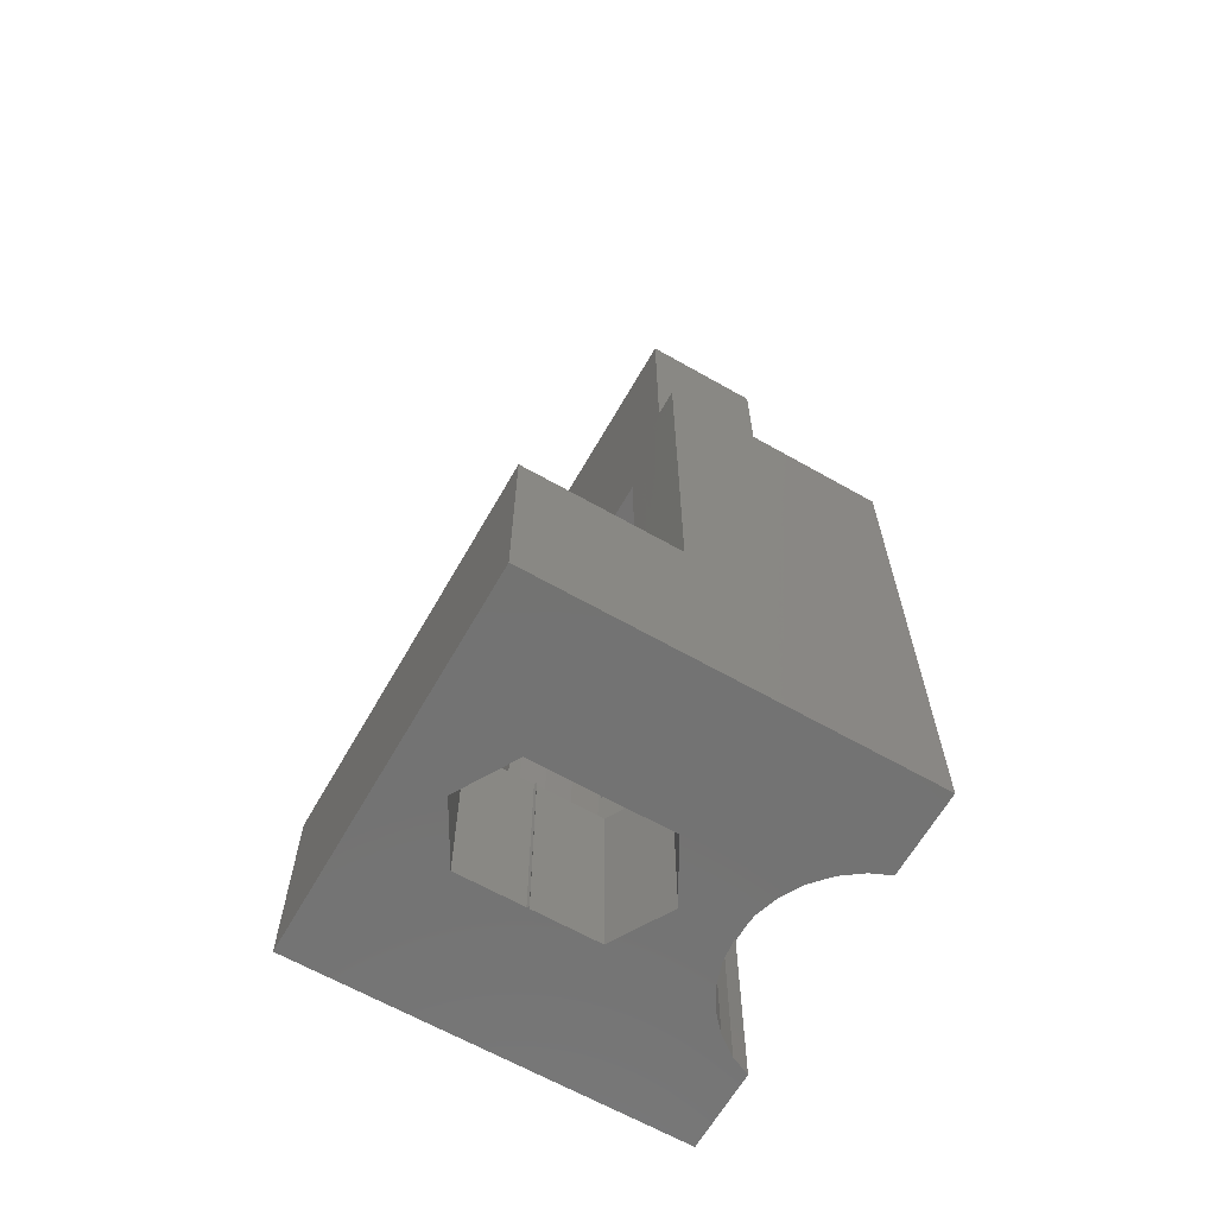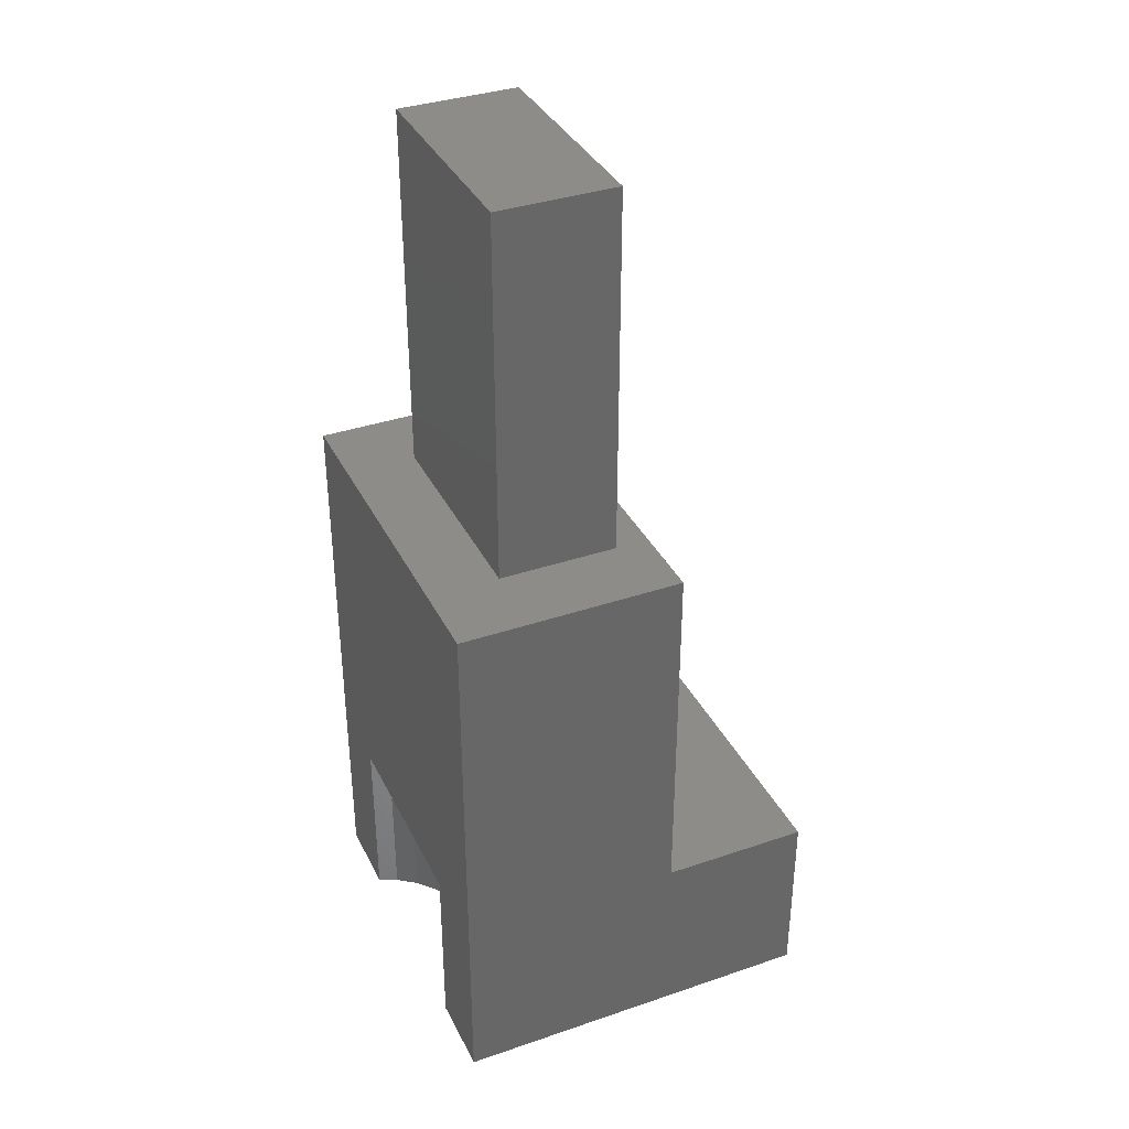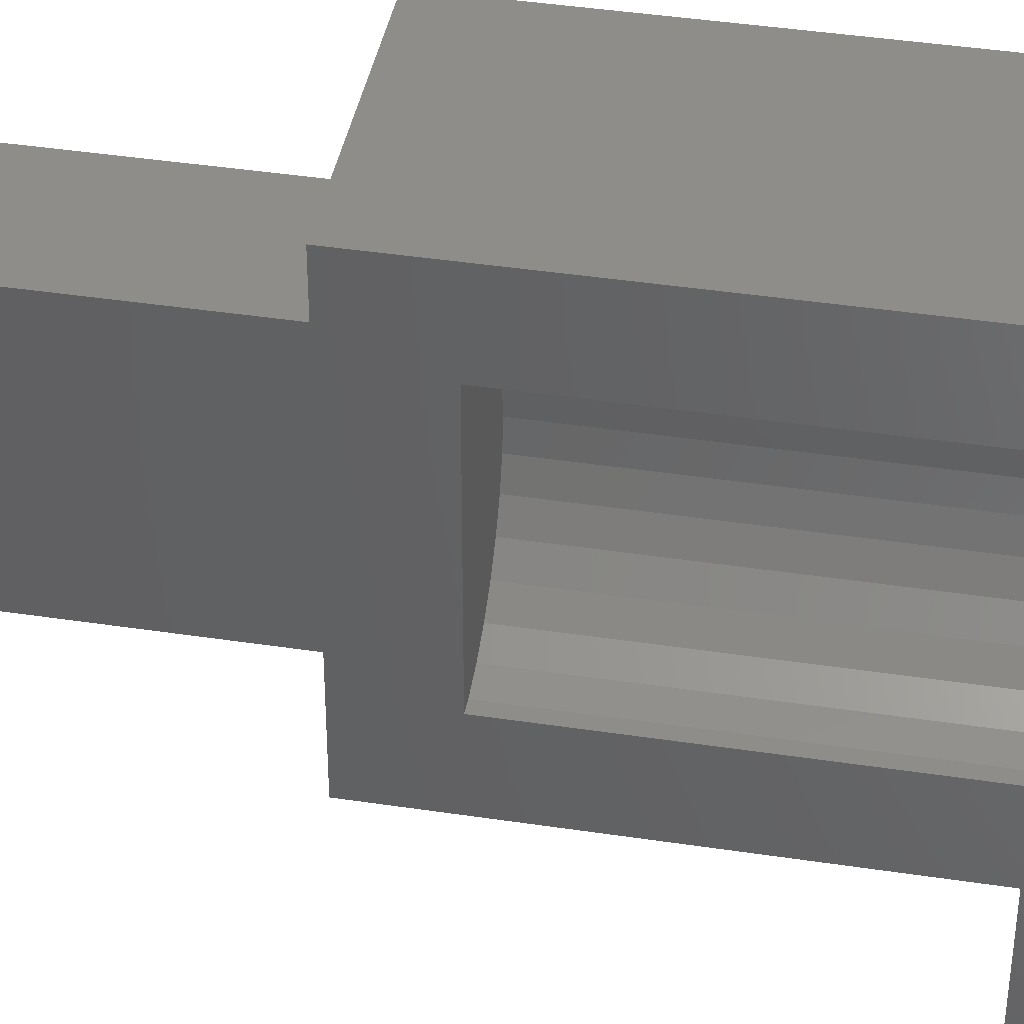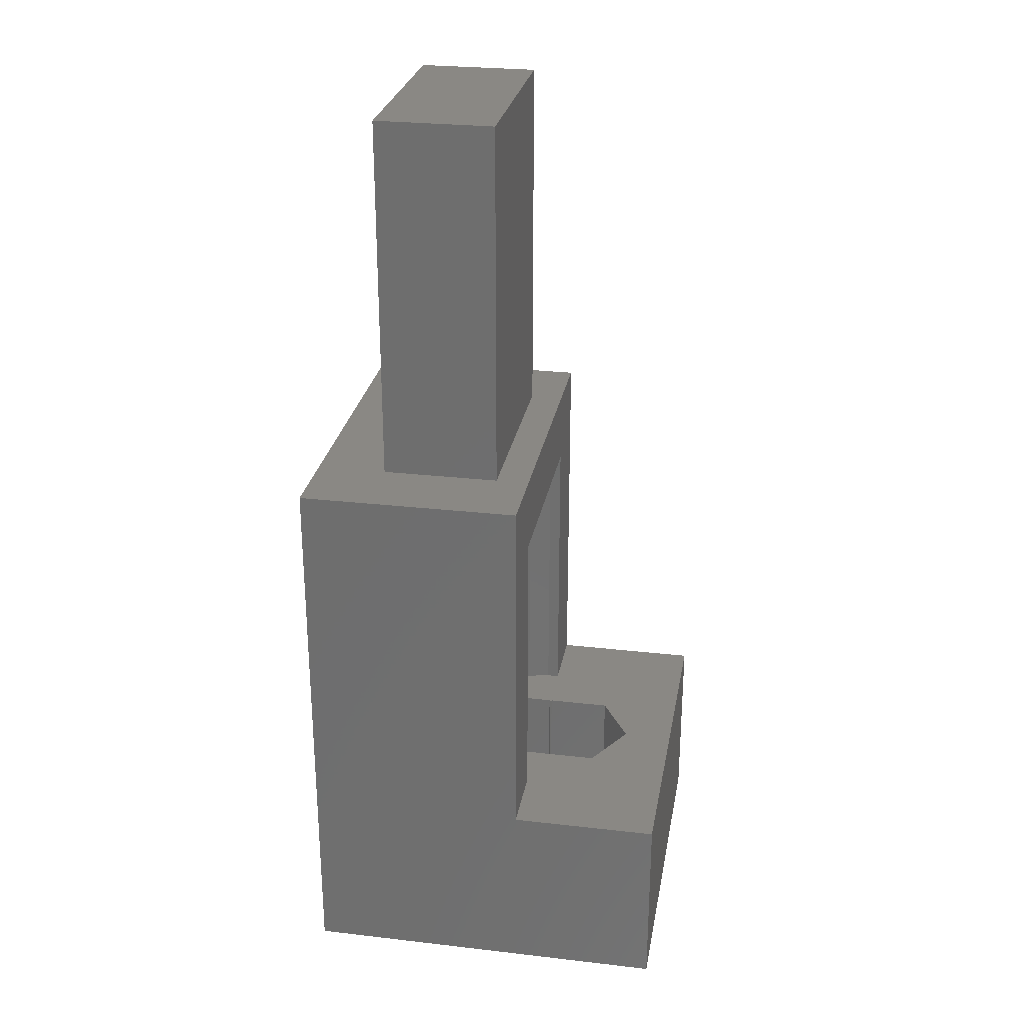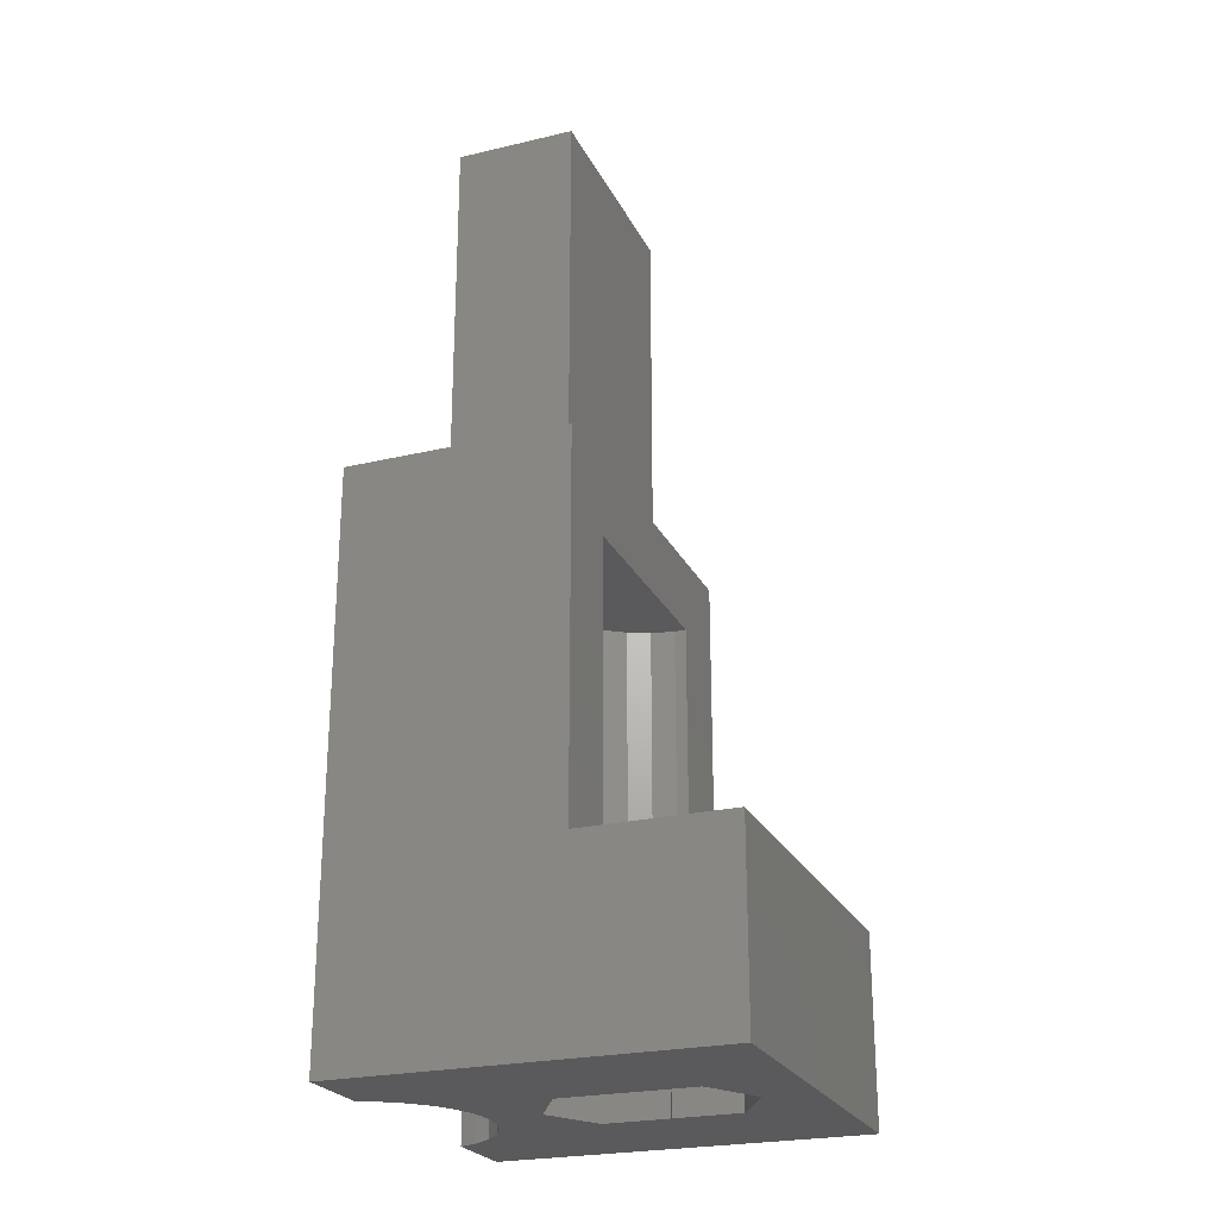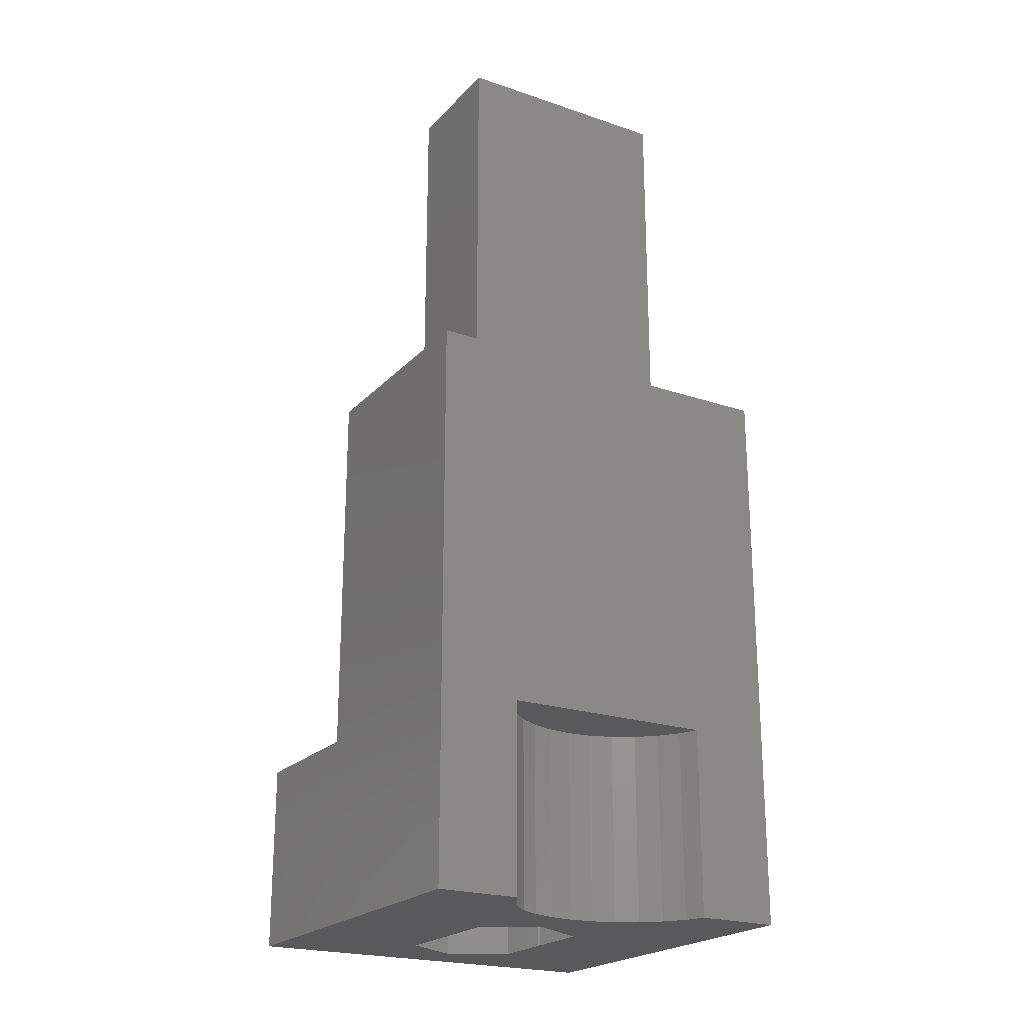
<metadata>
{"format":"stl","ext":"stl","renderer":"f3d","projection":"perspective","resolution":1024,"background":"white","views":[{"elev":-64.8,"azim":150.2,"up":"+Z"},{"elev":36.3,"azim":-23.9,"up":"+Z"},{"elev":40.9,"azim":100.5,"up":"+Y"},{"elev":27.1,"azim":10.1,"up":"+Z"},{"elev":-24.4,"azim":21.2,"up":"+Z"},{"elev":-22.1,"azim":-120.6,"up":"+Z"}]}
</metadata>
<code>
# stl→obj: 104 verts, 208 faces
v -6 -2.821 0
v -6 -5 0
v -6 -2.821 5
v -6 2.821 5
v -6 5 0
v -6 2.821 0
v -6 5 15
v -6 -5 15
v 0 5 15
v -0.9 3 15
v 0 -5 15
v -4.1 3 15
v -4.1 -3 15
v -0.9 -3 15
v 4 -5 5
v 4 5 0
v 4 5 5
v 4 -5 0
v 0 5 5
v 2.632 0 0
v 1.766 -1.5 0
v 0.03397 -1.5 0
v -0.03397 -1.5 0
v 0 -1.441 0
v -1.766 -1.5 0
v -4.066 -0.6237 0
v -2.632 0 0
v -4 0 0
v -4.259 -1.22 0
v -4.573 -1.763 0
v -4.993 -2.229 0
v -5.5 -2.598 0
v 1.766 1.5 0
v 0.03397 1.5 0
v -0.03397 1.5 0
v -2.645e-07 1.441 0
v -1.766 1.5 0
v -4.066 0.6237 0
v -4.259 1.22 0
v -4.573 1.763 0
v -4.993 2.229 0
v -5.5 2.598 0
v 0 -5 5
v -4.1 3 25
v -4.1 -3 25
v -0.9 -3 25
v -0.9 3 25
v 1.766 1.5 5
v 2.632 0 5
v 0.03397 -1.5 5
v 0 -1.441 5
v 0.03397 1.5 5
v -2.645e-07 1.441 5
v 1.766 -1.5 5
v -0.03397 1.5 5
v -2.632 0 5
v -1.766 1.5 5
v -0.03397 -1.5 5
v -1.766 -1.5 5
v 0 2.984 13
v 0 -2.984 13
v 0 -2.984 5
v 0 2.984 5
v -0.3136 -2.984 5
v -0.9271 -2.853 5
v -1.5 -2.598 5
v -2.007 -2.229 5
v -2.427 -1.763 5
v -2.741 -1.22 5
v -2.934 0.6237 5
v -2.741 1.22 5
v -3 0 5
v -2.934 -0.6237 5
v -0.3136 2.984 5
v -0.9271 2.853 5
v -1.5 2.598 5
v -2.007 2.229 5
v -2.427 1.763 5
v -3 0 13
v -2.934 0.6237 13
v -0.3136 2.984 13
v -0.3136 -2.984 13
v -2.427 1.763 13
v -2.007 2.229 13
v -0.9271 -2.853 13
v -1.5 2.598 13
v -0.9271 2.853 13
v -1.5 -2.598 13
v -2.007 -2.229 13
v -2.427 -1.763 13
v -2.741 -1.22 13
v -2.741 1.22 13
v -2.934 -0.6237 13
v -4.066 0.6237 5
v -4 0 5
v -4.993 2.229 5
v -5.5 2.598 5
v -4.066 -0.6237 5
v -4.259 -1.22 5
v -4.259 1.22 5
v -4.573 -1.763 5
v -4.573 1.763 5
v -4.993 -2.229 5
v -5.5 -2.598 5
f 1 2 3
f 4 5 6
f 5 4 7
f 3 7 4
f 3 8 7
f 8 3 2
f 9 10 11
f 9 12 10
f 12 7 13
f 7 12 9
f 14 11 10
f 13 11 14
f 13 8 11
f 8 13 7
f 15 16 17
f 16 15 18
f 17 16 19
f 19 7 9
f 19 5 7
f 5 19 16
f 18 20 16
f 18 21 20
f 18 22 21
f 22 23 24
f 18 23 22
f 18 25 23
f 26 27 25
f 27 26 28
f 2 25 18
f 25 29 26
f 25 30 29
f 31 25 2
f 25 31 30
f 31 2 32
f 32 2 1
f 33 16 20
f 34 16 33
f 35 34 36
f 35 16 34
f 37 16 35
f 38 27 28
f 27 38 37
f 39 37 38
f 40 37 39
f 41 37 40
f 37 41 5
f 5 41 42
f 5 42 6
f 37 5 16
f 8 43 11
f 2 43 8
f 18 43 2
f 43 18 15
f 13 44 12
f 44 13 45
f 44 46 47
f 46 44 45
f 46 10 47
f 10 46 14
f 10 44 47
f 44 10 12
f 13 46 45
f 46 13 14
f 20 48 33
f 48 20 49
f 50 24 51
f 24 50 22
f 34 48 52
f 48 34 33
f 53 34 52
f 34 53 36
f 21 49 20
f 49 21 54
f 21 50 54
f 50 21 22
f 36 55 35
f 55 36 53
f 56 37 57
f 37 56 27
f 37 55 57
f 55 37 35
f 23 51 24
f 51 23 58
f 23 59 58
f 59 23 25
f 59 27 56
f 27 59 25
f 9 60 19
f 9 61 60
f 11 61 9
f 43 61 11
f 61 43 62
f 19 60 63
f 50 58 62
f 58 64 62
f 58 65 64
f 58 66 65
f 59 66 58
f 59 67 66
f 59 68 67
f 69 59 56
f 59 69 68
f 70 56 71
f 72 56 70
f 56 73 69
f 56 72 73
f 17 49 15
f 17 48 49
f 63 48 17
f 63 17 19
f 48 63 52
f 55 52 63
f 52 55 53
f 74 55 63
f 75 55 74
f 76 55 75
f 76 57 55
f 77 57 76
f 78 57 77
f 71 57 78
f 57 71 56
f 54 15 49
f 62 54 50
f 58 50 51
f 54 62 15
f 15 62 43
f 79 70 80
f 70 79 72
f 74 60 81
f 60 74 63
f 62 82 61
f 82 62 64
f 83 77 84
f 77 83 78
f 85 61 82
f 61 85 60
f 86 60 85
f 60 87 81
f 60 86 87
f 88 86 85
f 89 86 88
f 89 84 86
f 90 84 89
f 90 83 84
f 91 83 90
f 91 92 83
f 93 92 91
f 93 80 92
f 80 93 79
f 76 87 86
f 87 76 75
f 92 78 83
f 78 92 71
f 80 71 92
f 71 80 70
f 77 86 84
f 86 77 76
f 75 81 87
f 81 75 74
f 90 69 91
f 69 90 68
f 64 85 82
f 85 64 65
f 65 88 85
f 88 65 66
f 89 68 90
f 68 89 67
f 91 73 93
f 73 91 69
f 93 72 79
f 72 93 73
f 66 89 88
f 89 66 67
f 28 94 38
f 94 28 95
f 42 96 97
f 96 42 41
f 6 97 4
f 97 6 42
f 98 94 95
f 99 94 98
f 99 100 94
f 101 100 99
f 101 102 100
f 103 102 101
f 103 96 102
f 3 103 104
f 103 3 96
f 4 96 3
f 96 4 97
f 30 99 29
f 99 30 101
f 39 102 40
f 102 39 100
f 38 100 39
f 100 38 94
f 40 96 41
f 96 40 102
f 26 95 28
f 95 26 98
f 31 101 30
f 101 31 103
f 29 98 26
f 98 29 99
f 31 104 103
f 104 31 32
f 32 3 104
f 3 32 1

</code>
